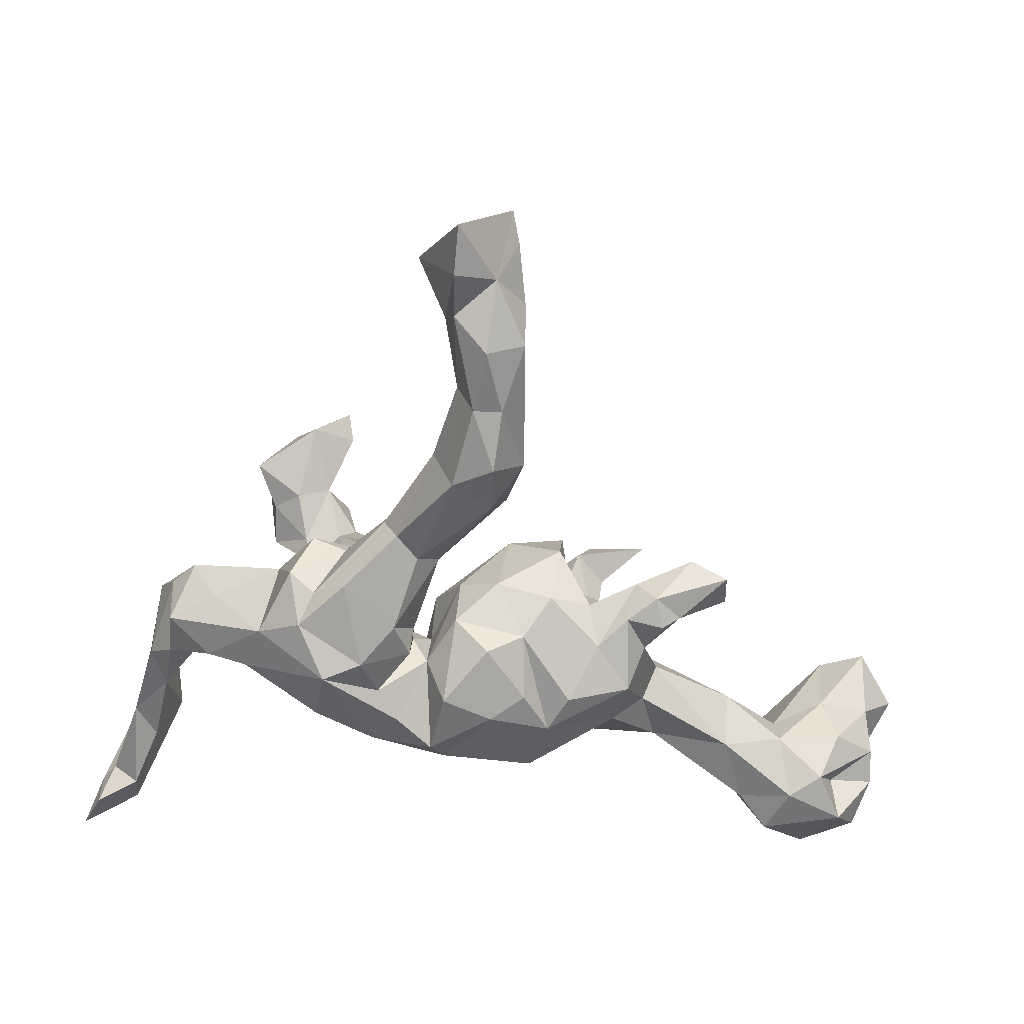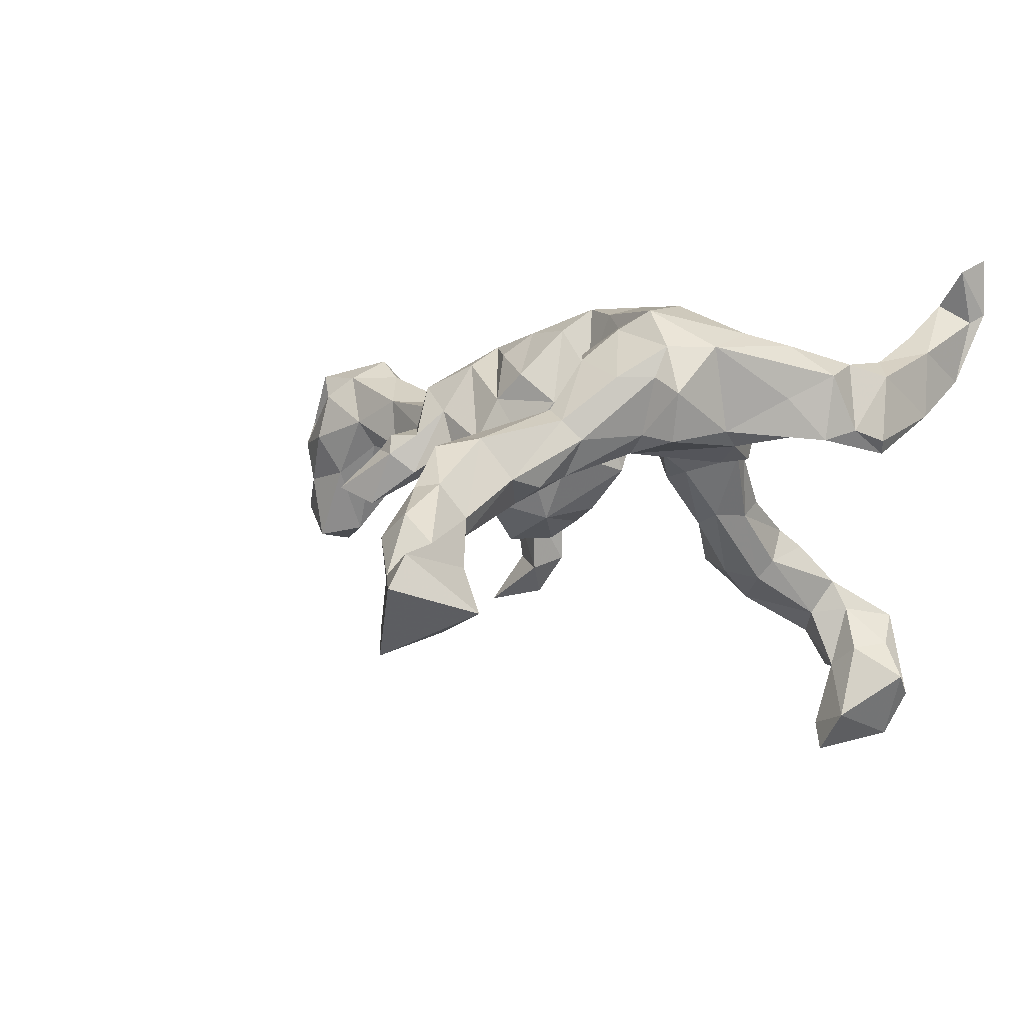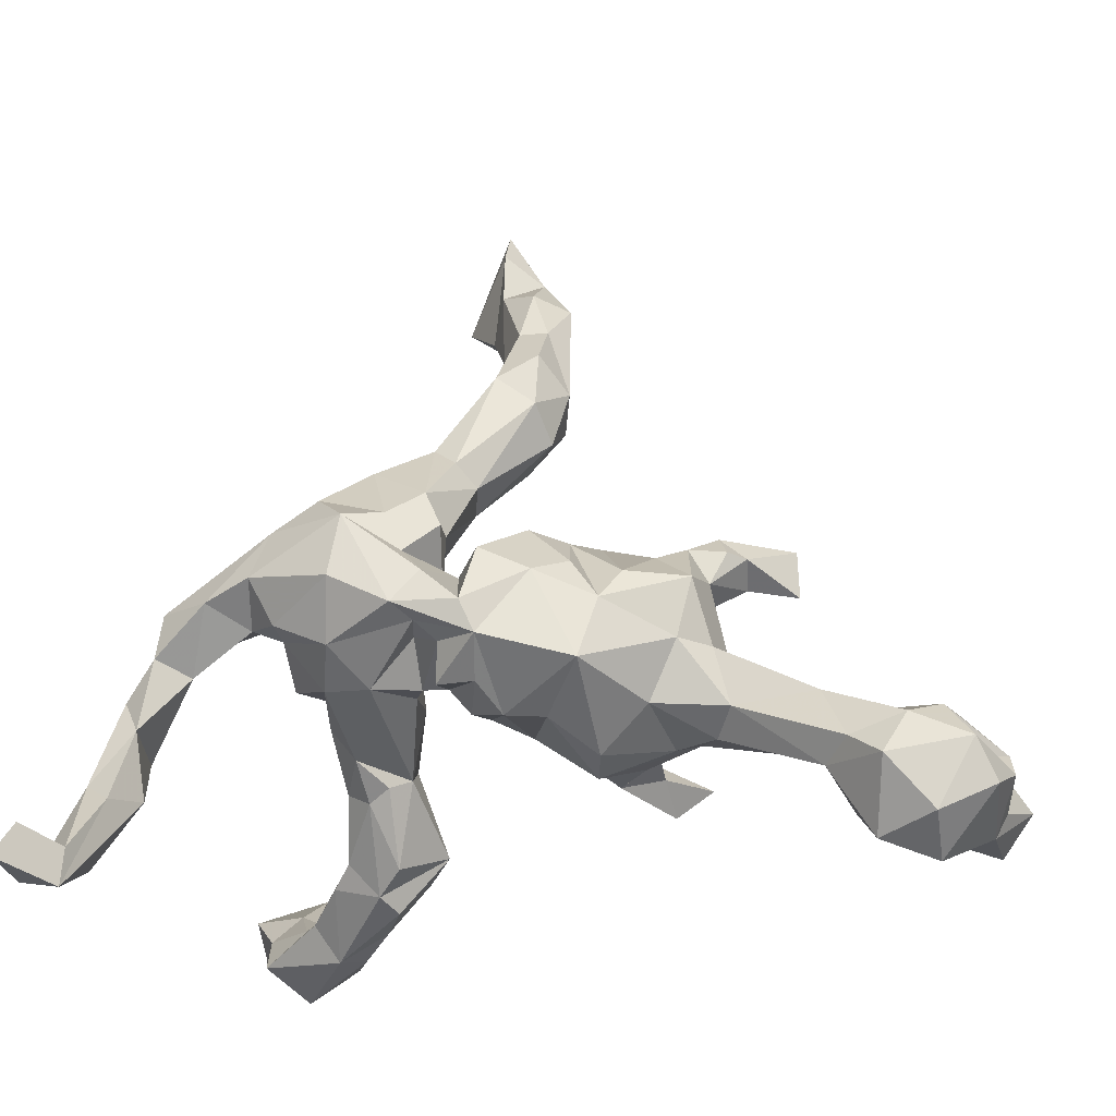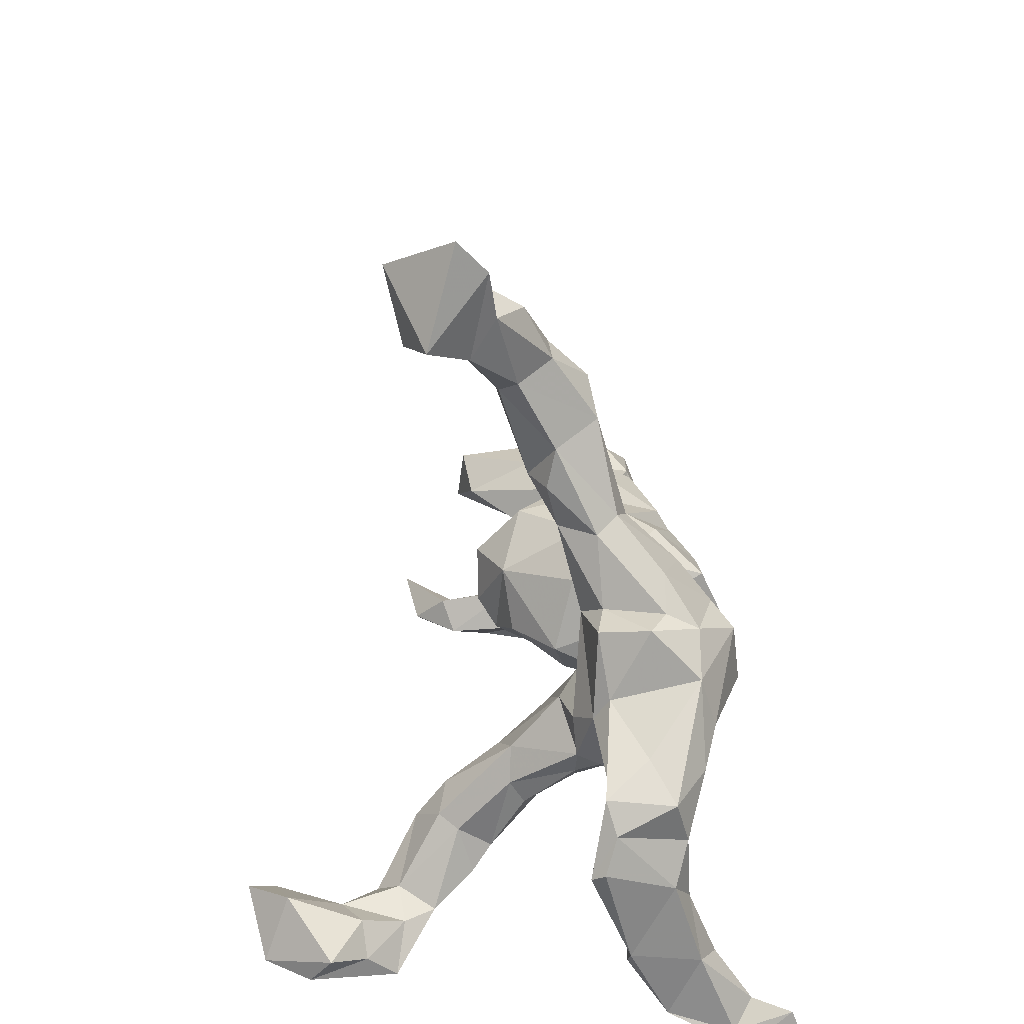
<metadata>
{"format":"obj","ext":"obj","renderer":"f3d","projection":"perspective","resolution":1024,"background":"white","views":[{"elev":56.4,"azim":11.7,"up":"+Y"},{"elev":2.8,"azim":-153.4,"up":"+Z"},{"elev":-21.9,"azim":12.2,"up":"+Y"},{"elev":40.7,"azim":-91.9,"up":"+Y"}]}
</metadata>
<code>
v 0.3836 0.1081 -0.03333
v 0.00224 0.008795 0.2853
v 0.3234 0.07322 0.1373
v -0.01606 0.3729 -0.06956
v -0.02912 -0.09839 0.07043
v -0.3292 -0.3888 -0.2699
v -0.4679 -0.3817 -0.311
v -0.09487 -0.06977 0.1156
v -0.4769 -0.327 -0.3609
v -0.3202 0.1331 0.05614
v 0.6636 -0.1645 -0.03862
v -0.651 -0.3775 0.2757
v 0.06235 0.4266 0.04633
v -0.1695 0.2779 0.1535
v 0.2271 -0.1825 -0.2654
v 0.1042 0.4674 -0.02233
v -0.1533 0.1799 0.01657
v -0.09296 0.3423 0.07764
v 0.02314 -0.04061 0.2707
v 0.1326 0.1499 0.1149
v -0.1956 0.01948 -0.02066
v 0.547 -0.1983 0.1612
v 0.1584 -0.05531 -0.09436
v -0.3214 0.0928 0.02948
v -0.03148 0.7954 -0.132
v -0.1235 0.3243 0.04297
v 0.1665 0.1674 0.03878
v -0.1838 0.1627 0.2748
v 0.1007 -0.01976 -0.1534
v 0.009119 -0.09263 0.206
v -0.3061 0.01854 0.2055
v 0.3912 0.141 0.01776
v -0.2398 0.2159 0.2084
v 0.1844 -0.1388 -0.2683
v -0.41 -0.4298 -0.3745
v -0.3122 -0.293 -0.1746
v -0.3297 -0.31 -0.3061
v -0.1881 -0.1708 -0.04063
v -0.05636 0.6435 -0.164
v 0.08668 0.6667 -0.1159
v -0.2082 -0.3344 -0.1881
v -0.2553 0.2269 0.0387
v 0.079 0.1589 0.1616
v -0.5533 -0.07117 0.1553
v -0.1993 0.06144 0.2864
v 0.1686 -0.07711 0.2376
v 0.7768 -0.2433 0.06179
v 0.03104 0.6438 -0.221
v 0.5987 -0.2371 0.1954
v -0.4997 0.06785 0.1564
v -0.2736 0.2449 0.1251
v -0.2781 0.05344 -0.00138
v -0.6305 -0.3536 0.2611
v 0.3075 -0.1382 -0.03278
v 0.2282 -0.1174 -0.09234
v 0.1512 0.08804 0.1988
v -0.1017 0.01123 0.2876
v -0.1963 -0.185 -0.2197
v -0.05005 0.1648 0.1963
v 0.3036 0.153 0.0468
v 0.04689 0.7382 -0.2626
v -0.229 -0.1385 0.008046
v 0.3465 -0.02541 0.09441
v -0.07734 0.2246 0.1858
v 0.1718 -0.1798 0.08072
v -0.1001 0.13 0.06829
v 0.2263 0.07408 0.1803
v 0.7562 -0.2752 0.1347
v -0.1652 0.05519 0.01132
v 0.539 -0.2668 -0.009468
v -0.5177 -0.3289 -0.458
v -0.4148 0.06196 0.2104
v -0.04099 0.03051 0.08436
v 0.2749 -0.1581 0.01321
v 0.6381 -0.3108 0.08595
v 0.7279 -0.2107 0.1631
v -0.5232 -0.2778 -0.4198
v -0.02493 0.2763 0.06784
v 0.1711 -0.08896 -0.2193
v 0.2229 -0.01648 -0.02794
v 0.7042 -0.215 0.08757
v -0.2775 -0.03866 0.008319
v -0.05925 0.06417 0.2724
v 0.1134 -0.1439 -0.03206
v 0.02847 0.7512 -0.1721
v 0.2605 0.1247 0.09252
v 0.6342 -0.1669 0.16
v -0.01524 -0.08473 -0.00014
v -0.5117 -0.2327 0.1609
v -0.2234 -0.1908 -0.05497
v 0.7198 -0.2919 -0.1852
v -0.09215 -0.00787 0.1812
v -0.0967 0.1073 0.2461
v -0.1255 0.1738 0.2406
v -0.131 -0.2448 -0.2016
v 0.2152 -0.1592 -0.06899
v -0.4402 -0.3862 -0.4217
v 0.6831 -0.1479 0.1214
v -0.3136 0.169 0.2078
v -0.2827 -0.2168 -0.1997
v -0.476 -0.3251 -0.5366
v 0.3382 0.08892 0.05818
v -0.001832 0.114 0.01199
v -0.2194 -0.07561 -0.1046
v 0.3593 -0.01889 0.02964
v -0.3104 -0.005278 0.00365
v 0.02863 0.7734 -0.3004
v 0.7031 -0.1416 0.03534
v -0.5762 -0.3333 0.2941
v 0.3728 -0.1237 0.1062
v -0.2811 -0.261 -0.1419
v 0.759 -0.2749 -0.02549
v 0.01854 0.1046 0.2428
v 0.08407 0.4255 -0.0844
v 0.131 -0.1295 -0.2003
v -0.05438 0.3113 0.09557
v 0.1505 0.05626 -0.1537
v -0.05037 0.4517 -0.02446
v 0.07814 0.3767 -0.01101
v -0.1891 -0.2827 -0.1131
v -0.1953 0.2238 0.05019
v 0.3939 0.1684 -0.08474
v -0.588 -0.2148 0.2016
v 0.3245 -0.000127 0.00341
v -0.4553 -0.03073 0.1335
v -0.5614 -0.02836 0.03871
v -0.2134 -0.2526 -0.274
v -0.486 0.07099 0.04131
v -0.1634 -0.07965 0.1633
v -0.1582 -0.1531 -0.06984
v 0.2852 -0.1342 -0.288
v 0.3063 0.1586 -0.02477
v -0.2257 0.2376 0.1533
v -0.08669 0.3173 -0.02212
v 0.08253 0.5554 -0.1027
v -0.5911 -0.1943 0.08256
v -0.07142 0.3863 -0.03992
v -0.3548 0.02991 0.1578
v -0.5815 -0.3924 0.2934
v 0.05253 0.5404 -0.131
v -0.05294 -0.09147 0.1968
v 0.3475 0.18 0.01092
v -0.2375 -0.07501 0.1537
v 0.1965 0.0222 0.2149
v -0.06293 -0.05843 0.07905
v -0.5363 -0.148 0.07855
v 0.2536 -0.1175 0.1246
v -0.5905 -0.3372 0.1666
v 0.01063 -0.0123 -0.09427
v 0.1391 -0.006056 -0.1031
v -0.4244 -0.3444 -0.5454
v -0.4269 -0.2844 -0.3689
v 0.2817 0.08661 -0.01167
v 0.065 0.5176 0.03345
v 0.7689 -0.203 0.0212
v -0.3681 -0.2557 -0.5658
v 0.01861 0.5881 -0.02788
v -0.5433 -0.2441 0.23
v 0.4597 0.1747 -0.05554
v 0.2216 -0.1373 -0.1997
v 0.3436 -0.1573 0.05298
v 0.06906 0.17 0.03085
v 0.1599 0.1389 -0.07737
v -0.0295 0.08927 0.1617
v -0.5537 -0.04484 0.01578
v -0.3387 -0.3695 -0.4134
v -0.4209 -0.2261 -0.4944
v -0.1288 -0.04996 -0.03369
v 0.7482 -0.1942 -0.0553
v 0.232 0.1409 0.02322
v -0.3065 0.0114 0.1501
v 0.09983 0.06466 0.2398
v -0.03105 0.7074 -0.1204
v -0.04355 0.2565 0.003861
v -0.494 -0.02108 0.06459
v 0.06488 -0.05618 -0.1221
v -0.574 -0.2271 0.07886
v 0.1575 -0.1976 0.02279
v -0.02083 0.5665 -0.08618
v -0.3662 -0.3315 -0.244
v -0.2479 -0.3459 -0.2665
v 0.3196 0.06523 0.003762
v 0.5844 -0.1701 0.01785
v 0.05114 -0.1171 -0.009293
v -0.3394 0.08888 0.2327
v 0.5823 -0.3208 0.03286
v 0.541 -0.2089 0.02282
v -0.04415 -0.03259 0.2235
v 0.6534 -0.2285 -0.1576
v -0.3014 -0.376 -0.3253
v 0.4631 -0.1807 0.01673
v -0.3509 -0.2778 -0.519
v 0.01157 0.1563 0.1097
v 0.07141 0.6763 -0.1919
v 0.666 -0.3703 0.08281
v -0.1147 0.7005 -0.2328
v 0.7394 -0.3142 -0.0191
v -0.06464 0.08257 0.1195
v 0.7435 -0.316 -0.1313
v -0.6269 -0.3101 0.3563
v 0.6694 -0.3183 0.1664
v -0.3959 -0.3271 -0.2965
v -0.02125 0.648 -0.2709
v -0.1154 -0.06646 0.0702
v 0.03993 -0.1305 0.152
v -0.4444 0.04575 0.05126
v -0.3059 -0.3447 -0.3447
v -0.214 -0.02729 0.2285
v -0.2721 -0.08488 0.004689
v 0.4621 0.09905 -0.05805
v 0.5054 -0.1096 0.1112
v -0.5226 -0.1254 0.183
v 0.3649 0.1443 0.04569
v 0.1166 -0.1087 -0.07174
v 0.7929 -0.2525 -0.1144
v 0.5984 -0.1314 0.06792
v -0.05422 0.1655 0.1453
v -0.001736 0.4771 0.04729
v 0.1602 -0.1639 -0.1399
v -0.1182 -0.000366 0.04805
v -0.3914 -0.3437 -0.4224
v -0.2669 -0.166 -0.08273
v 0.186 0.08175 -0.03916
v -0.426 0.1014 0.1157
v 0.6562 -0.3139 -0.003603
v -0.2304 -0.3161 -0.1492
v -0.05654 -0.001299 -0.02072
v -0.03478 0.858 -0.1835
v -0.6127 -0.3207 0.1477
v -0.008822 0.5468 -0.1176
v -0.5033 -0.01004 0.1773
v -0.654 -0.3646 0.3799
v 0.03167 0.6833 -0.07453
v -0.1647 -0.1234 -0.1245
v 0.7273 -0.194 -0.1724
v 0.06539 0.5904 -0.03391
v -0.3748 -0.3028 -0.4057
v -0.1715 -0.2734 -0.245
v -0.07408 -0.008311 0.2538
v 0.6385 -0.2903 -0.0716
v 0.1039 -0.1341 0.1425
v 0.4921 -0.09702 0.01914
v 0.5087 -0.2276 0.1143
v -0.3118 -0.04033 0.06388
v 0.0284 0.346 -0.05493
v 0.579 -0.3419 0.121
v 0.2973 -0.09286 -0.04222
v 0.3006 -0.02497 0.1458
v 0.06155 0.08405 -0.1095
v -0.2566 -0.2048 -0.2329
v -0.5271 0.02737 0.05831
v -0.2583 -0.127 -0.1077
f 87 216 211
f 243 22 110
f 76 81 98
f 177 148 229
f 5 205 30
f 231 44 212
f 123 44 136
f 76 98 87
f 87 211 22
f 158 212 123
f 123 212 44
f 68 76 201
f 201 76 49
f 76 87 49
f 49 87 22
f 243 49 22
f 89 212 158
f 246 201 49
f 246 49 243
f 89 148 177
f 229 148 12
f 59 94 93
f 83 93 28
f 28 93 94
f 219 96 84
f 55 96 219
f 54 178 96
f 247 54 96
f 108 169 11
f 169 235 11
f 252 222 209
f 82 104 252
f 149 184 88
f 176 184 149
f 84 184 176
f 214 84 176
f 23 214 176
f 80 247 23
f 247 55 23
f 247 96 55
f 99 28 33
f 234 104 21
f 168 234 21
f 149 88 227
f 223 150 117
f 150 80 23
f 80 150 223
f 249 227 103
f 249 149 227
f 162 249 103
f 163 249 162
f 249 163 117
f 223 117 163
f 163 170 223
f 132 122 153
f 1 153 122
f 142 122 132
f 122 210 1
f 159 210 122
f 202 37 237
f 150 23 29
f 115 219 214
f 23 115 214
f 55 79 23
f 212 125 231
f 89 146 212
f 125 212 146
f 208 171 143
f 143 129 208
f 188 145 141
f 145 30 141
f 5 30 145
f 131 160 15
f 241 46 205
f 65 46 241
f 65 147 46
f 248 144 46
f 248 46 147
f 110 248 147
f 231 251 44
f 251 231 50
f 125 72 231
f 125 138 72
f 171 31 138
f 171 208 31
f 129 239 208
f 92 239 129
f 8 92 129
f 188 239 92
f 248 3 144
f 63 3 248
f 72 50 231
f 50 224 128
f 24 171 138
f 244 143 171
f 229 123 136
f 148 139 12
f 46 19 205
f 19 30 205
f 30 19 141
f 141 19 188
f 139 89 158
f 158 109 139
f 89 139 148
f 109 158 123
f 109 123 53
f 53 123 229
f 200 53 12
f 229 12 53
f 239 19 57
f 200 109 53
f 139 109 200
f 139 232 12
f 232 200 12
f 139 200 232
f 145 188 8
f 107 203 196
f 61 203 107
f 71 7 9
f 97 7 71
f 97 35 7
f 97 221 166
f 166 35 97
f 9 77 71
f 9 152 77
f 237 221 192
f 237 166 221
f 207 166 237
f 151 221 97
f 77 101 71
f 192 221 151
f 167 101 77
f 77 152 167
f 152 237 167
f 237 192 167
f 151 97 71
f 151 71 101
f 156 101 167
f 156 151 101
f 192 151 156
f 192 156 167
f 82 143 244
f 209 143 82
f 62 143 209
f 204 8 129
f 110 63 248
f 211 63 110
f 211 105 63
f 211 242 105
f 211 216 242
f 44 251 126
f 50 128 251
f 206 125 175
f 206 138 125
f 171 24 244
f 220 8 204
f 73 220 198
f 73 8 220
f 8 188 92
f 73 145 8
f 105 3 63
f 24 138 206
f 24 106 244
f 198 220 69
f 66 198 69
f 217 198 66
f 164 103 73
f 193 103 164
f 204 168 220
f 224 10 128
f 108 11 216
f 126 165 136
f 175 125 146
f 175 146 165
f 44 126 136
f 98 155 108
f 155 98 81
f 98 108 216
f 98 216 87
f 22 211 110
f 243 110 161
f 191 243 161
f 74 161 147
f 147 161 110
f 178 65 241
f 178 241 184
f 184 241 205
f 88 205 5
f 62 129 143
f 136 146 177
f 68 47 76
f 47 155 81
f 76 47 81
f 187 70 243
f 191 187 243
f 146 89 177
f 23 176 29
f 23 79 115
f 249 176 149
f 249 29 176
f 249 117 29
f 117 150 29
f 179 173 39
f 230 179 39
f 39 48 230
f 140 230 48
f 135 140 48
f 194 135 48
f 194 40 135
f 39 25 196
f 173 25 39
f 40 194 85
f 228 196 25
f 85 25 173
f 181 6 190
f 100 37 180
f 6 36 180
f 41 6 181
f 238 181 127
f 238 41 181
f 36 100 180
f 250 37 100
f 127 37 250
f 58 127 250
f 58 238 127
f 95 238 58
f 250 100 252
f 194 61 85
f 85 228 25
f 180 37 202
f 34 15 115
f 79 34 115
f 160 131 79
f 203 39 196
f 48 39 203
f 48 203 61
f 194 48 61
f 228 107 196
f 61 107 85
f 85 107 228
f 6 7 35
f 6 180 7
f 190 6 35
f 166 207 190
f 207 181 190
f 7 202 9
f 180 202 7
f 202 152 9
f 202 237 152
f 127 207 37
f 127 181 207
f 34 131 15
f 131 34 79
f 190 35 166
f 37 207 237
f 28 94 33
f 185 45 28
f 28 99 185
f 172 43 113
f 2 113 164
f 2 164 83
f 57 2 83
f 83 164 93
f 57 83 28
f 57 28 45
f 31 45 185
f 138 31 185
f 144 56 172
f 46 144 172
f 46 172 19
f 172 113 2
f 172 2 19
f 19 2 57
f 19 239 188
f 239 57 208
f 57 45 208
f 208 45 31
f 165 126 251
f 165 206 175
f 52 82 106
f 21 82 52
f 21 104 82
f 69 168 21
f 220 168 69
f 73 227 145
f 153 80 223
f 124 80 153
f 124 247 80
f 102 105 124
f 128 165 251
f 128 206 165
f 10 206 128
f 10 24 206
f 24 52 106
f 17 52 24
f 17 69 52
f 69 21 52
f 227 73 103
f 170 153 223
f 153 170 132
f 182 124 153
f 182 102 124
f 153 1 182
f 1 102 182
f 1 32 102
f 42 24 10
f 42 17 24
f 121 17 42
f 17 66 69
f 27 163 162
f 20 27 162
f 27 170 163
f 102 32 213
f 1 210 32
f 32 210 159
f 174 66 17
f 72 99 50
f 224 50 99
f 138 185 72
f 99 72 185
f 198 59 93
f 164 198 93
f 144 20 56
f 144 67 20
f 67 27 20
f 144 3 67
f 3 86 67
f 99 10 224
f 99 51 10
f 217 64 59
f 198 217 59
f 113 193 164
f 113 43 193
f 56 20 43
f 172 56 43
f 33 51 99
f 33 133 51
f 14 133 33
f 94 14 33
f 14 94 64
f 59 64 94
f 64 18 14
f 64 116 18
f 70 246 243
f 186 246 70
f 186 195 246
f 75 195 186
f 195 201 246
f 225 75 186
f 225 195 75
f 195 68 201
f 197 68 195
f 47 68 197
f 177 229 136
f 198 164 73
f 217 78 64
f 142 159 122
f 137 4 134
f 146 136 165
f 155 112 169
f 155 47 112
f 183 70 187
f 112 47 197
f 240 197 225
f 225 197 195
f 240 225 186
f 240 186 70
f 18 218 118
f 78 13 116
f 13 218 116
f 116 218 18
f 18 26 14
f 133 14 26
f 78 217 174
f 64 78 116
f 26 121 133
f 133 121 51
f 51 121 42
f 42 10 51
f 102 213 60
f 27 86 170
f 43 20 193
f 20 162 193
f 193 162 103
f 174 217 66
f 3 105 102
f 3 102 60
f 3 60 86
f 67 86 27
f 118 4 137
f 114 245 4
f 114 119 245
f 114 16 119
f 230 4 118
f 140 4 230
f 140 114 4
f 135 114 140
f 135 16 114
f 179 230 118
f 236 16 40
f 16 135 40
f 157 173 179
f 157 233 173
f 236 233 157
f 40 233 236
f 85 173 233
f 233 40 85
f 226 36 6
f 226 111 36
f 6 41 226
f 41 95 226
f 238 95 41
f 95 120 226
f 91 199 240
f 111 100 36
f 252 100 111
f 95 130 120
f 189 240 70
f 91 240 189
f 235 91 189
f 215 91 235
f 215 199 91
f 215 235 169
f 222 252 111
f 104 58 250
f 234 58 104
f 234 95 58
f 130 95 234
f 15 219 115
f 15 160 219
f 55 219 160
f 252 104 250
f 55 160 79
f 222 62 209
f 90 38 62
f 130 129 62
f 38 130 62
f 84 178 184
f 84 96 178
f 178 74 65
f 74 147 65
f 54 74 178
f 161 74 54
f 54 242 191
f 191 161 54
f 242 183 191
f 183 187 191
f 242 216 183
f 216 11 183
f 155 169 108
f 106 82 244
f 82 252 209
f 130 204 129
f 168 204 130
f 5 145 227
f 184 205 88
f 242 54 247
f 105 242 247
f 88 5 227
f 90 62 222
f 168 130 234
f 124 105 247
f 11 235 189
f 11 189 183
f 84 214 219
f 215 169 112
f 183 189 70
f 120 130 38
f 120 38 90
f 226 90 111
f 90 222 111
f 215 112 197
f 215 197 199
f 240 199 197
f 226 120 90
f 154 16 236
f 154 236 157
f 154 157 218
f 218 157 179
f 119 16 13
f 16 154 13
f 13 154 218
f 218 179 118
f 13 78 119
f 18 118 26
f 118 137 26
f 119 174 245
f 174 119 78
f 4 245 174
f 134 4 174
f 134 174 17
f 137 134 26
f 26 134 121
f 121 134 17
f 32 159 142
f 32 142 213
f 213 142 60
f 142 132 60
f 60 132 86
f 86 132 170

</code>
